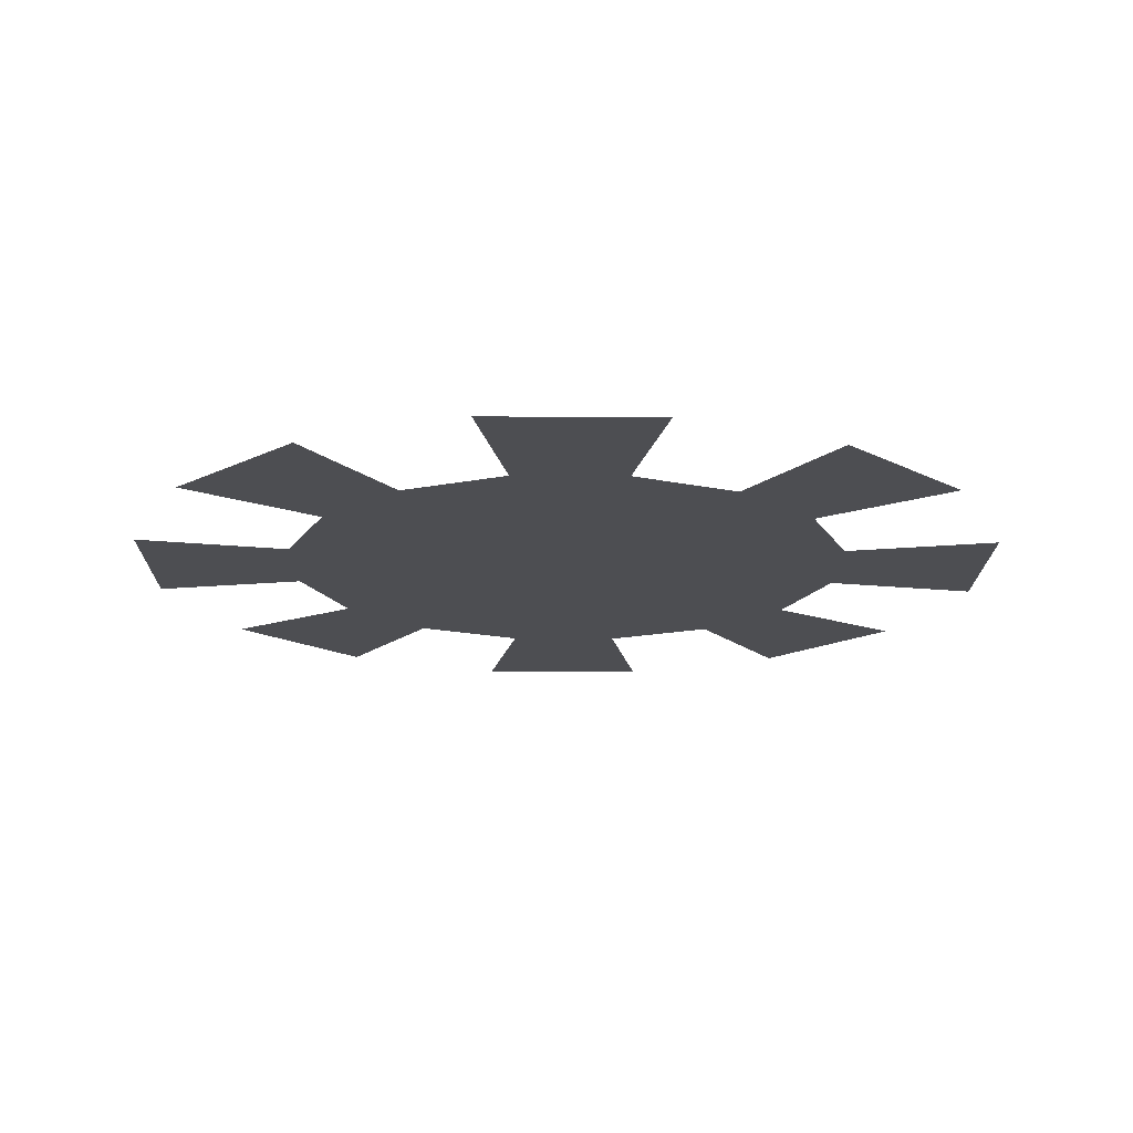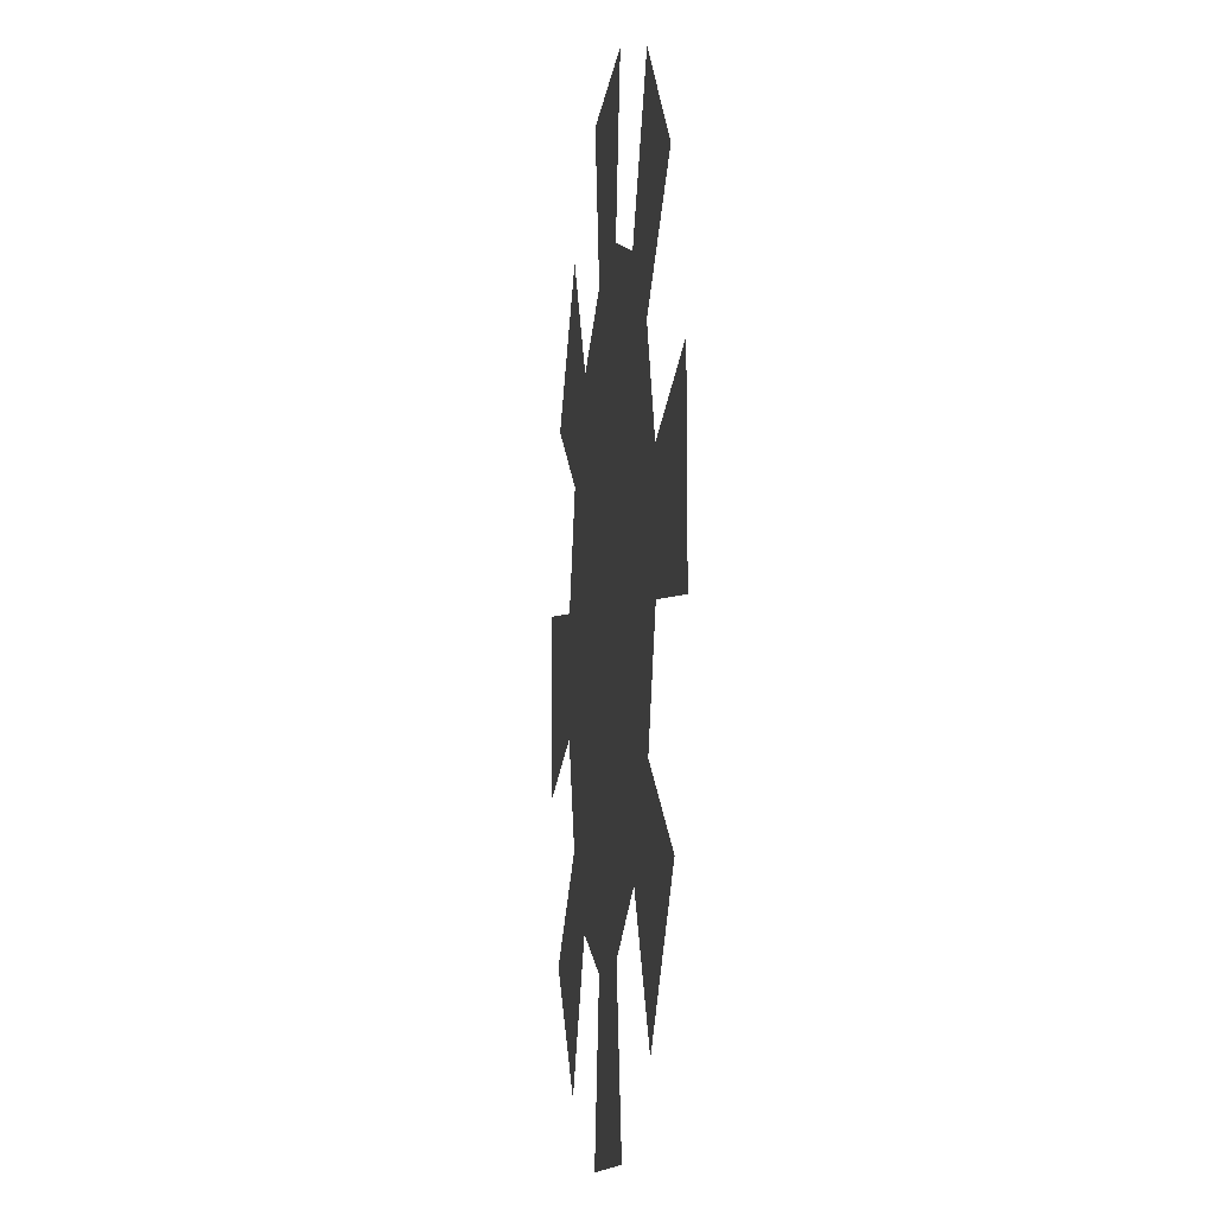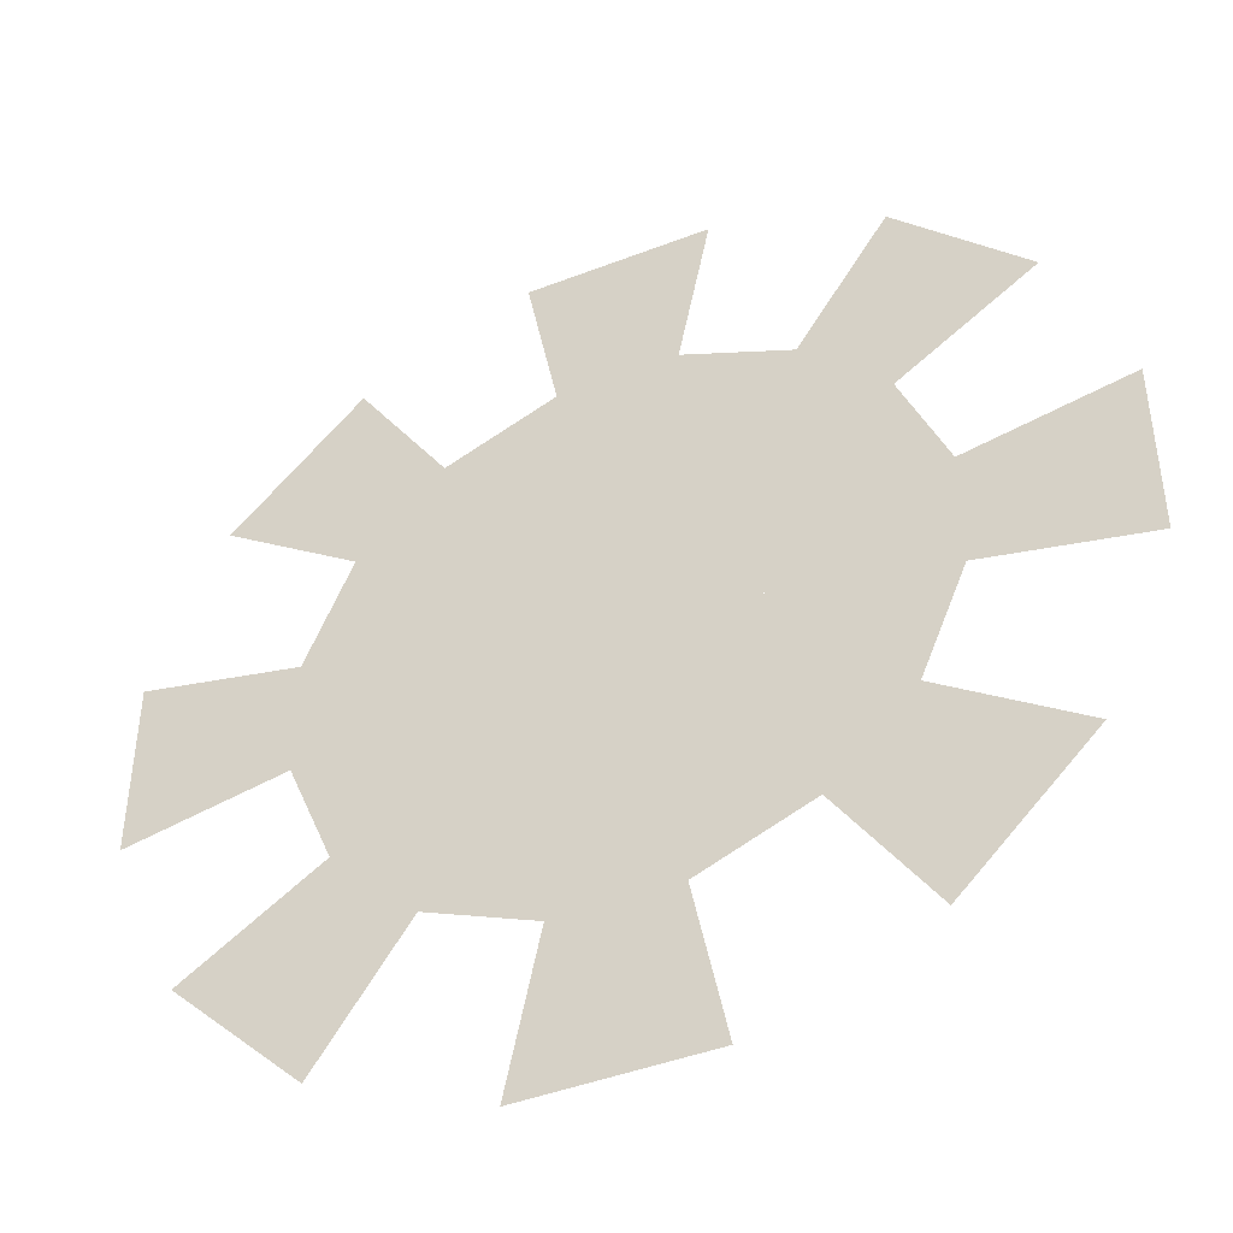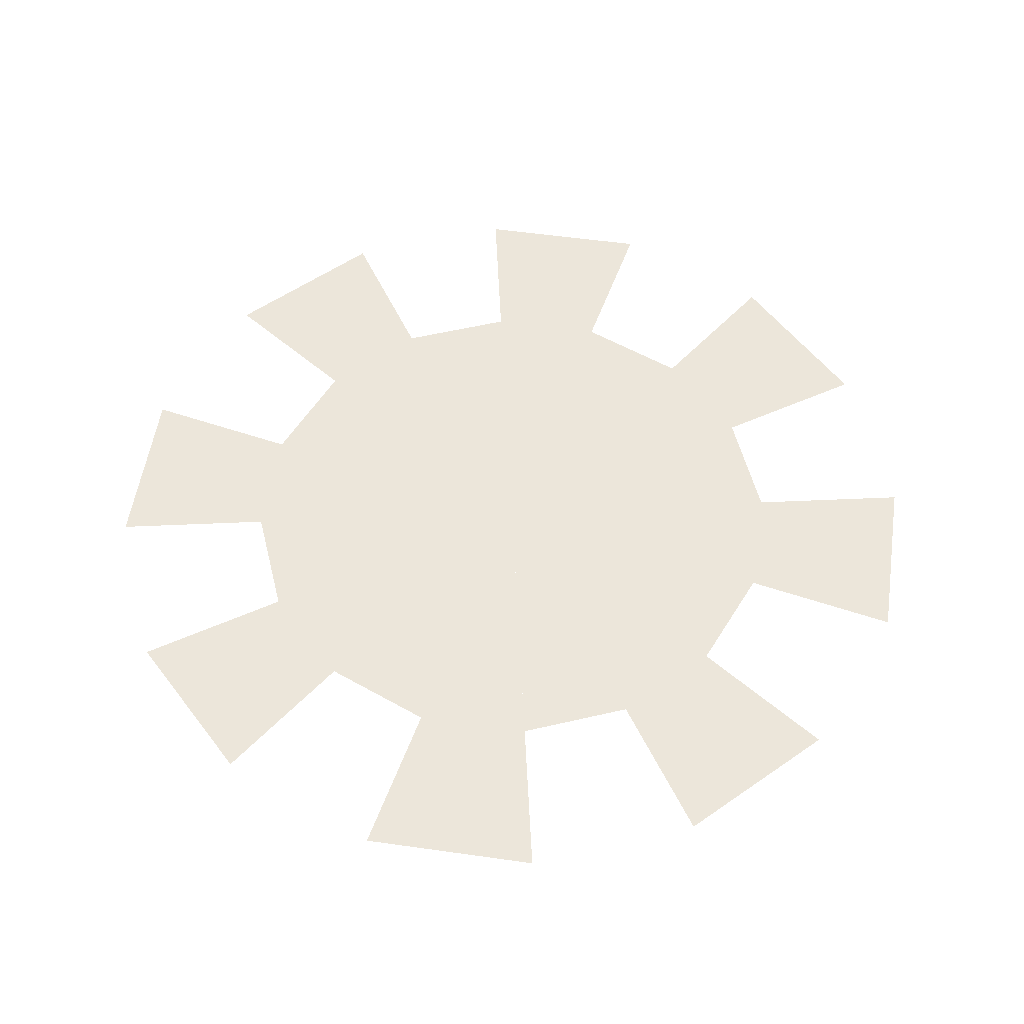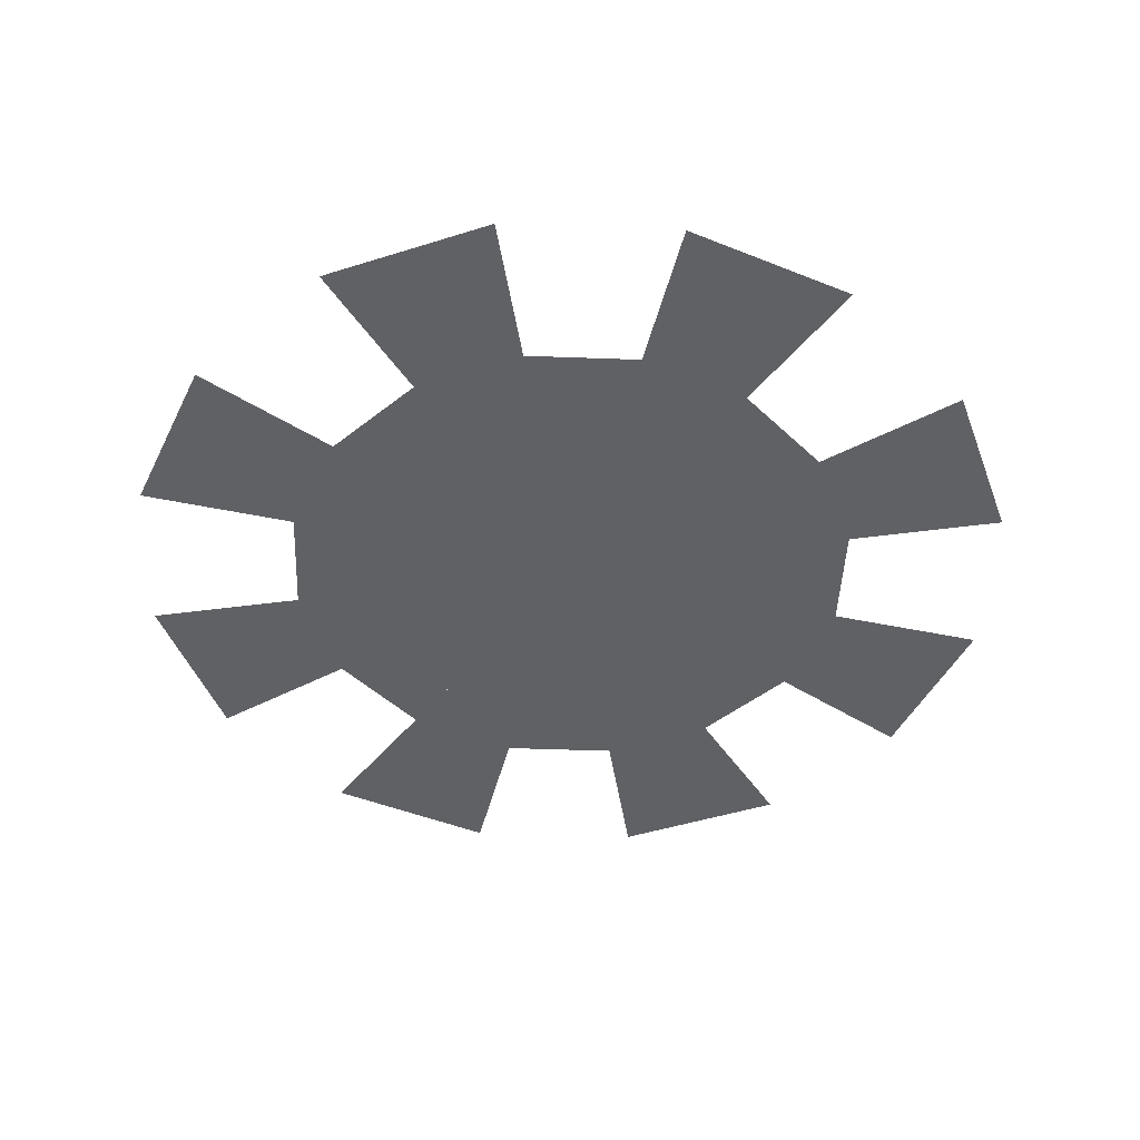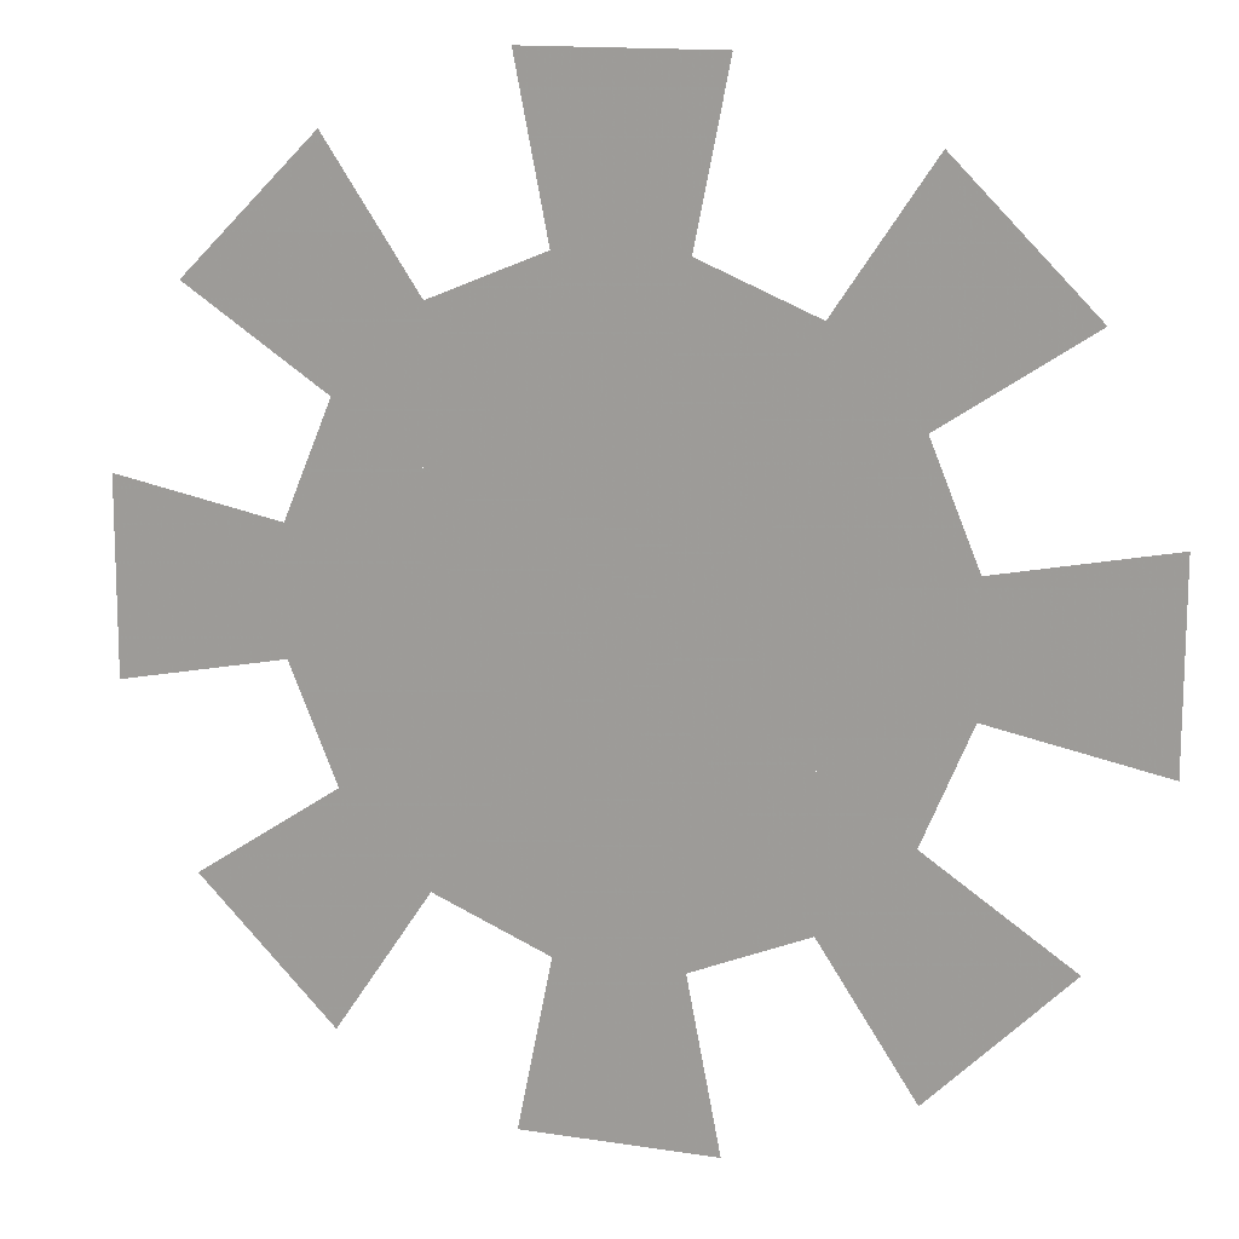
<metadata>
{"format":"obj","ext":"obj","renderer":"f3d","projection":"perspective","resolution":1024,"background":"white","views":[{"elev":-17.2,"azim":-45.8,"up":"+Z"},{"elev":-12.3,"azim":-96.8,"up":"+Y"},{"elev":-44.4,"azim":24.4,"up":"+Y"},{"elev":54.6,"azim":-36.6,"up":"+Z"},{"elev":-45.4,"azim":64.9,"up":"+Z"},{"elev":13.8,"azim":19.0,"up":"+Y"}]}
</metadata>
<code>
g powerUpGlow1_mesh
v -2.261 -1.502 0
v -1.514 -2.254 0
v -4.377e-08 -5.573e-07 0
v -0.5367 -2.661 0
v 0.5227 -2.664 0
v -4.377e-08 -5.573e-07 0
v 1.502 -2.261 0
v 2.254 -1.514 0
v -4.377e-08 -5.573e-07 0
v 2.661 -0.5367 0
v 2.664 0.5227 0
v -4.377e-08 -5.573e-07 0
v 2.261 1.502 0
v 1.514 2.254 0
v -4.377e-08 -5.573e-07 0
v 0.5367 2.661 0
v -0.5227 2.664 0
v -4.377e-08 -5.573e-07 0
v -1.502 2.261 0
v -2.254 1.514 0
v -4.377e-08 -5.573e-07 0
v -2.661 0.5367 0
v -2.664 -0.5227 0
v -4.377e-08 -5.573e-07 0
v -0.9851 -1.466 0
v -0.3491 -1.731 0
v 1.301e-07 -3.519e-07 0
v 0.34 -1.733 0
v 0.9774 -1.471 0
v 1.301e-07 -3.519e-07 0
v 1.466 -0.9851 0
v 1.731 -0.3491 0
v 1.301e-07 -3.519e-07 0
v 1.733 0.34 0
v 1.471 0.9774 0
v 1.301e-07 -3.519e-07 0
v 0.9851 1.466 0
v 0.3491 1.731 0
v 1.301e-07 -3.519e-07 0
v -0.34 1.733 0
v -0.9774 1.471 0
v 1.301e-07 -3.519e-07 0
v -1.466 0.9851 0
v -1.731 0.3491 0
v 1.301e-07 -3.519e-07 0
v -1.733 -0.34 0
v -1.471 -0.9774 0
v 1.301e-07 -3.519e-07 0
g powerUpGlow1_mesh_0
f 3 2 1
f 6 5 4
f 9 8 7
f 12 11 10
f 15 14 13
f 18 17 16
f 21 20 19
f 24 23 22
f 27 26 25
f 30 29 28
f 33 32 31
f 36 35 34
f 39 38 37
f 42 41 40
f 45 44 43
f 48 47 46

</code>
